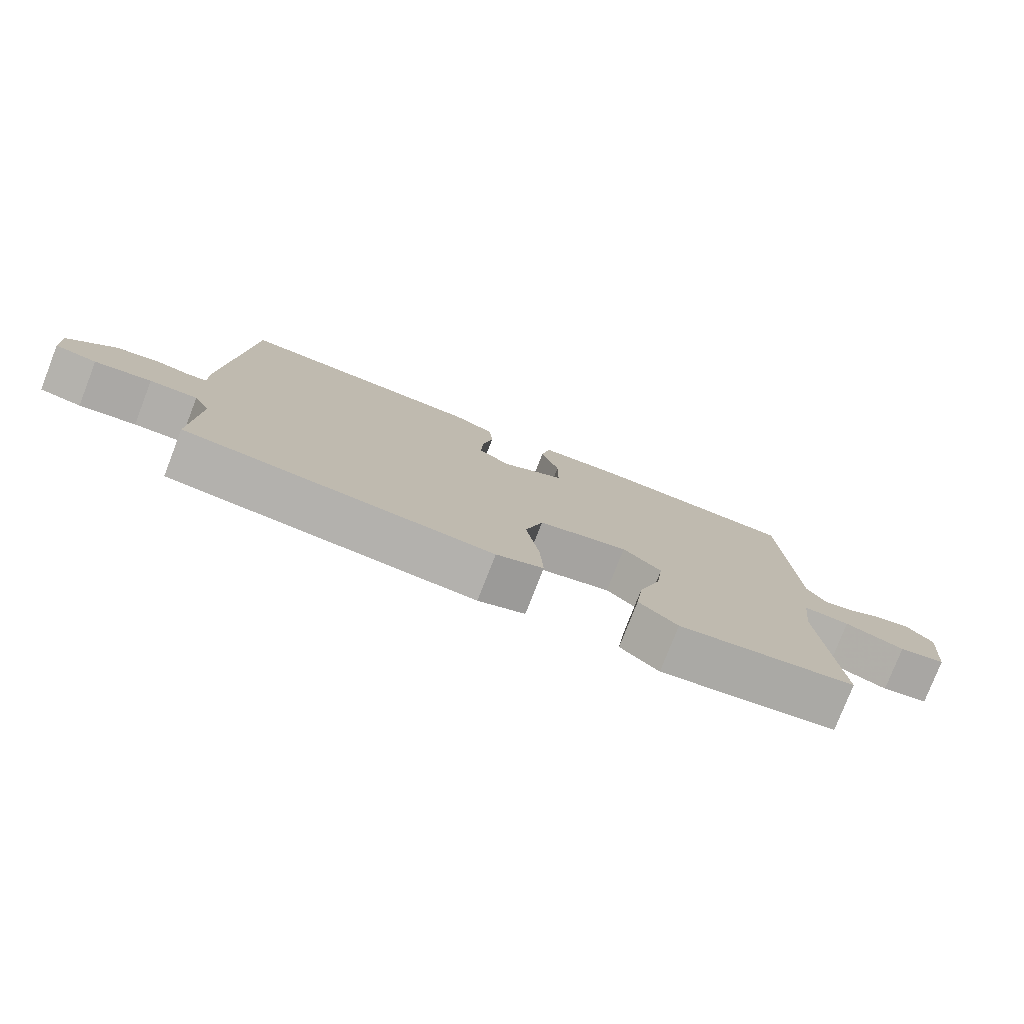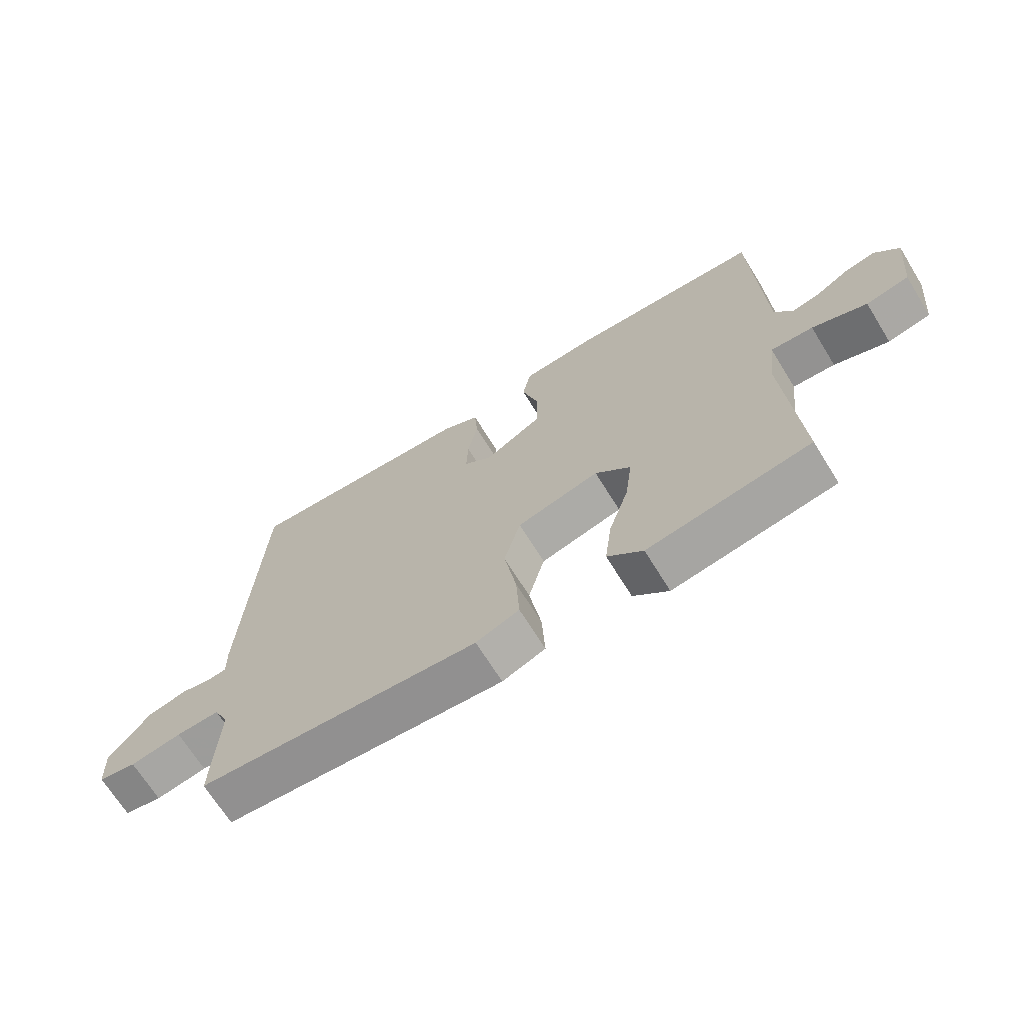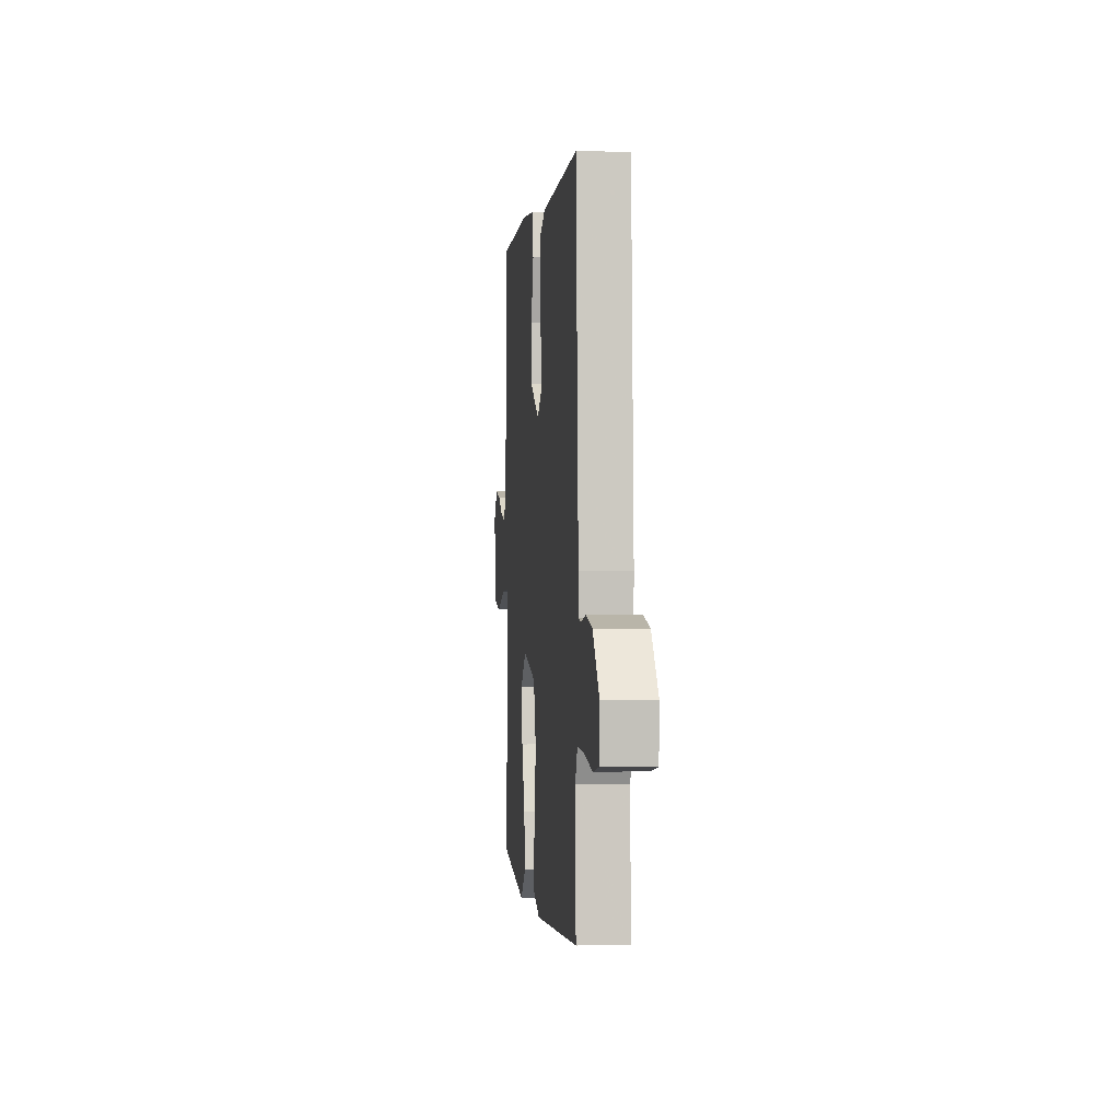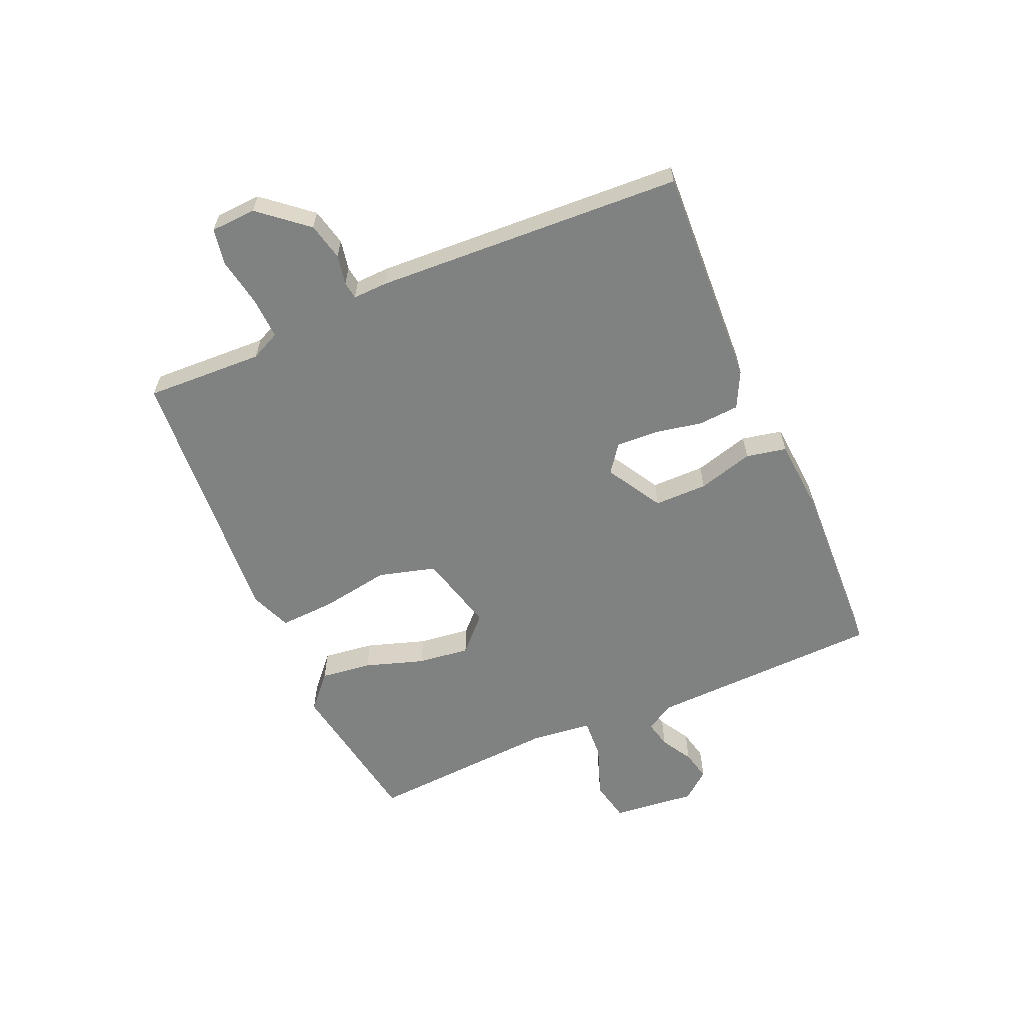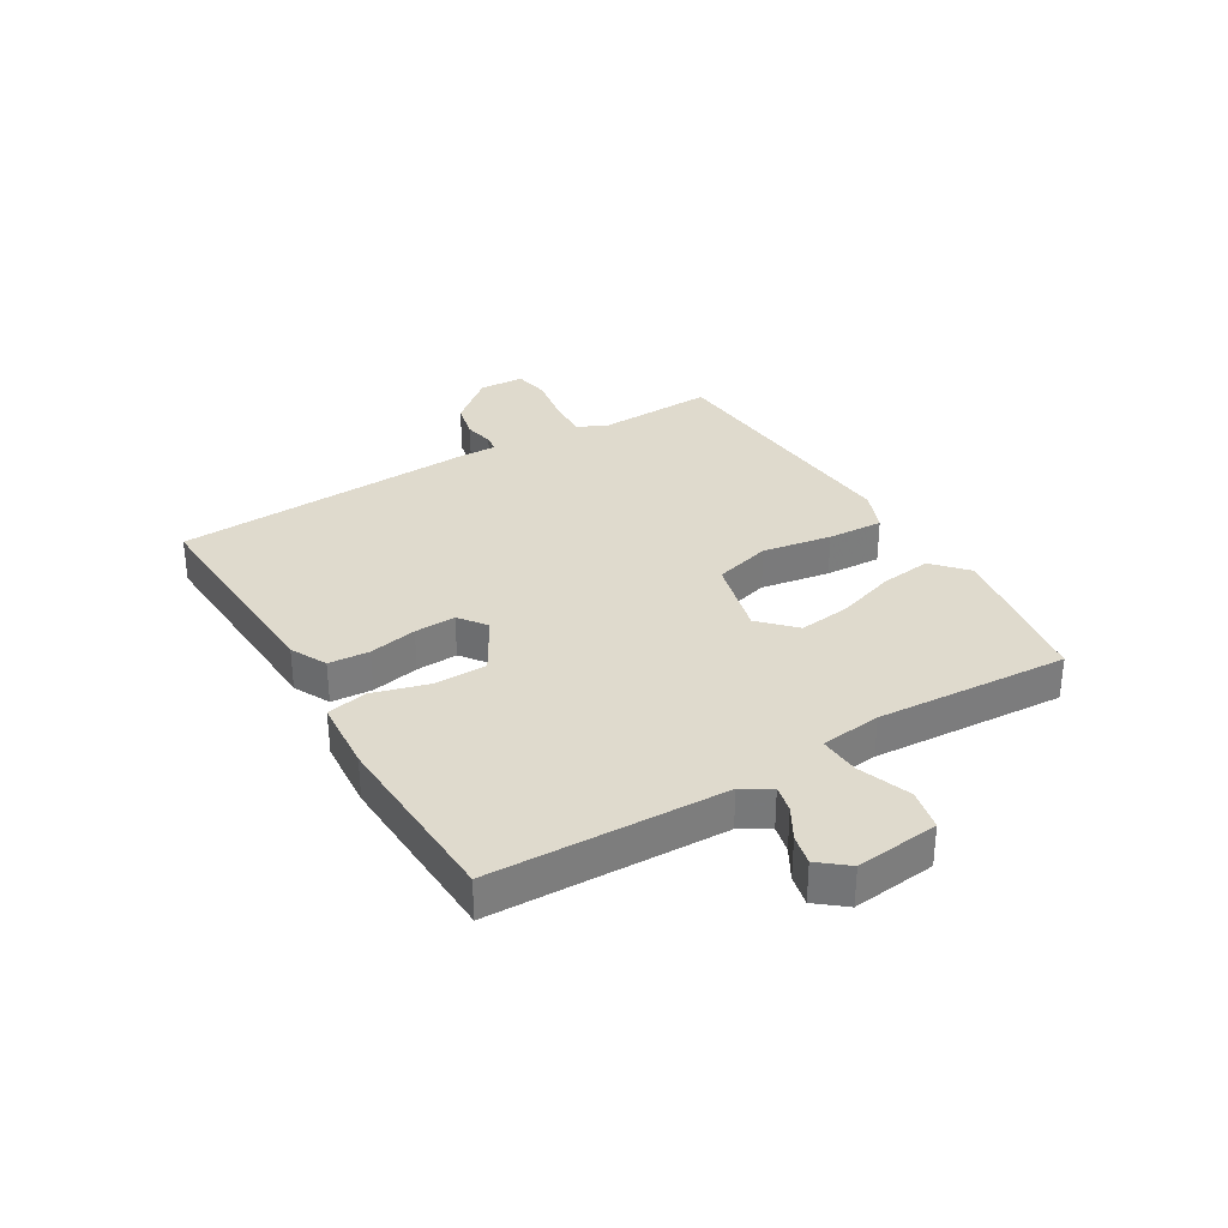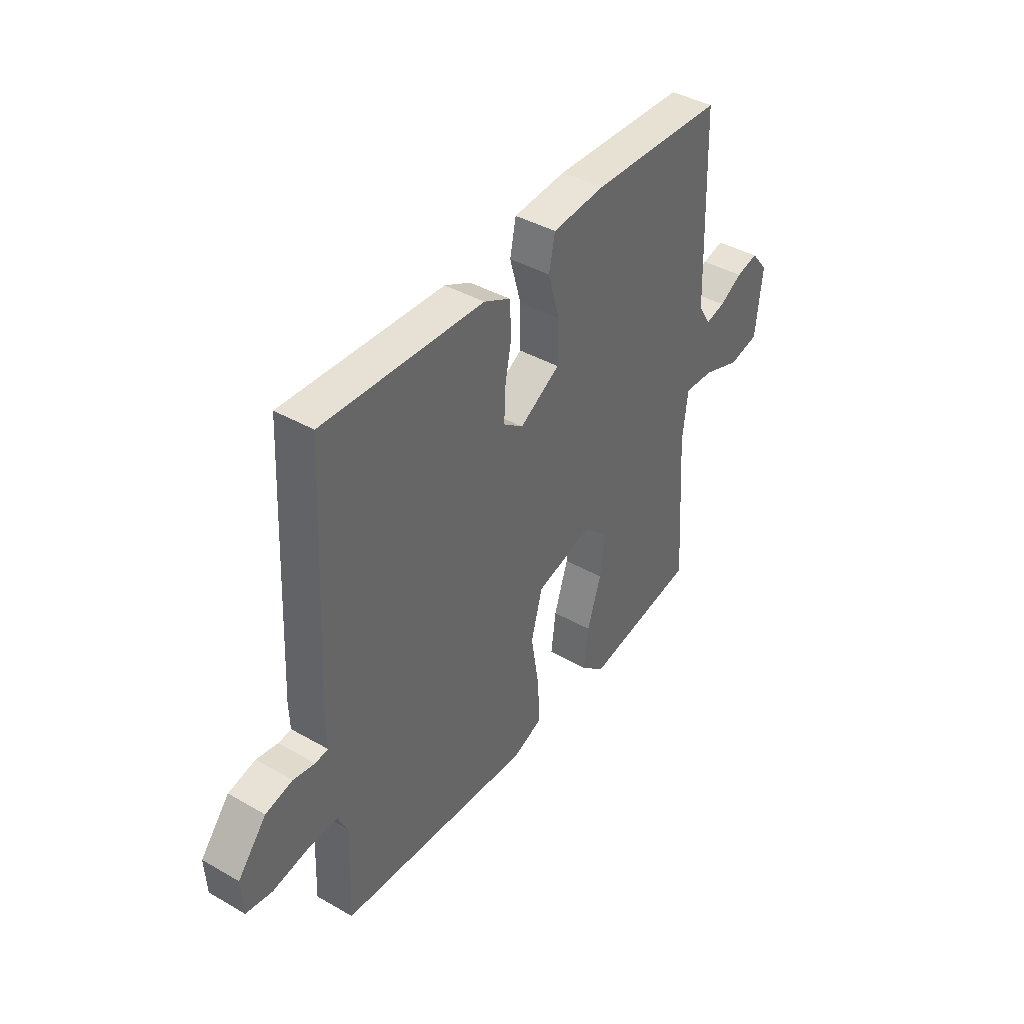
<metadata>
{"format":"obj","ext":"obj","renderer":"f3d","projection":"perspective","resolution":1024,"background":"white","views":[{"elev":-78.5,"azim":-21.3,"up":"+Z"},{"elev":-68.5,"azim":31.7,"up":"+Z"},{"elev":0.1,"azim":-96.3,"up":"+Z"},{"elev":-60.3,"azim":-66.5,"up":"+Y"},{"elev":32.6,"azim":59.0,"up":"+Y"},{"elev":41.0,"azim":-55.1,"up":"+Z"}]}
</metadata>
<code>
v 0.5 0.07 0.5
v 0.514 0.07 0.099
v 0.543 0.07 0.05
v 0.59 0.07 0.061
v 0.644 0.07 0.092
v 0.696 0.07 0.104
v 0.736 0.07 0.055
v 0.721 0.07 -0.088
v 0.65 0.07 -0.103
v 0.56 0.07 -0.07
v 0.49 0.07 -0.066
v 0.478 0.07 -0.17
v 0.5 0.07 -0.5
v 0.232 0.07 -0.544
v 0.174 0.07 -0.492
v 0.185 0.07 -0.404
v 0.218 0.07 -0.303
v 0.229 0.07 -0.214
v 0.171 0.07 -0.158
v 0.035 0.07 -0.193
v 0.008 0.07 -0.291
v 0.028 0.07 -0.41
v 0.033 0.07 -0.506
v -0.038 0.07 -0.534
v -0.5 0.07 -0.5
v -0.492 0.07 -0.298
v -0.516 0.07 -0.248
v -0.587 0.07 -0.251
v -0.671 0.07 -0.266
v -0.733 0.07 -0.255
v -0.737 0.07 -0.177
v -0.669 0.07 -0.096
v -0.605 0.07 -0.081
v -0.554 0.07 -0.091
v -0.524 0.07 -0.087
v -0.526 0.07 -0.028
v -0.5 0.07 0.5
v -0.119 0.07 0.481
v -0.057 0.07 0.45
v -0.052 0.07 0.38
v -0.068 0.07 0.298
v -0.071 0.07 0.227
v -0.024 0.07 0.192
v 0.072 0.07 0.248
v 0.072 0.07 0.339
v 0.045 0.07 0.434
v 0.059 0.07 0.503
v 0.184 0.07 0.513
v 0.5 0 0.5
v 0.514 0 0.099
v 0.543 0 0.05
v 0.59 0 0.061
v 0.644 0 0.092
v 0.696 0 0.104
v 0.736 0 0.055
v 0.721 0 -0.088
v 0.65 0 -0.103
v 0.56 0 -0.07
v 0.49 0 -0.066
v 0.478 0 -0.17
v 0.5 0 -0.5
v 0.232 0 -0.544
v 0.174 0 -0.492
v 0.185 0 -0.404
v 0.218 0 -0.303
v 0.229 0 -0.214
v 0.171 0 -0.158
v 0.035 0 -0.193
v 0.008 0 -0.291
v 0.028 0 -0.41
v 0.033 0 -0.506
v -0.038 0 -0.534
v -0.5 0 -0.5
v -0.492 0 -0.298
v -0.516 0 -0.248
v -0.587 0 -0.251
v -0.671 0 -0.266
v -0.733 0 -0.255
v -0.737 0 -0.177
v -0.669 0 -0.096
v -0.605 0 -0.081
v -0.554 0 -0.091
v -0.524 0 -0.087
v -0.526 0 -0.028
v -0.5 0 0.5
v -0.119 0 0.481
v -0.057 0 0.45
v -0.052 0 0.38
v -0.068 0 0.298
v -0.071 0 0.227
v -0.024 0 0.192
v 0.072 0 0.248
v 0.072 0 0.339
v 0.045 0 0.434
v 0.059 0 0.503
v 0.184 0 0.513
f 48 1 2
f 47 48 2
f 46 47 2
f 45 46 2
f 44 45 2 3
f 43 44 3
f 39 40 41
f 38 39 41
f 37 38 41
f 36 37 41
f 35 36 41
f 35 41 42
f 32 33 34
f 31 32 34
f 30 31 34
f 29 30 34
f 28 29 34
f 27 28 34 35
f 35 42 43
f 27 35 43
f 26 27 43
f 24 25 26
f 23 24 26
f 22 23 26
f 21 22 26
f 15 16 17
f 14 15 17
f 13 14 17
f 12 13 17
f 11 12 17 18
f 8 9 10
f 7 8 10
f 6 7 10
f 5 6 10
f 4 5 10
f 3 4 10 11
f 11 18 19
f 3 11 19
f 43 3 19
f 20 21 26 43
f 19 20 43
f 50 49 96
f 50 96 95
f 50 95 94
f 50 94 93
f 51 50 93 92
f 51 92 91
f 89 88 87
f 89 87 86
f 89 86 85
f 89 85 84
f 89 84 83
f 90 89 83
f 82 81 80
f 82 80 79
f 82 79 78
f 82 78 77
f 82 77 76
f 83 82 76 75
f 91 90 83
f 91 83 75
f 91 75 74
f 74 73 72
f 74 72 71
f 74 71 70
f 74 70 69
f 65 64 63
f 65 63 62
f 65 62 61
f 65 61 60
f 66 65 60 59
f 58 57 56
f 58 56 55
f 58 55 54
f 58 54 53
f 58 53 52
f 59 58 52 51
f 67 66 59
f 67 59 51
f 67 51 91
f 91 74 69 68
f 91 68 67
f 1 49 50 2
f 2 50 51 3
f 3 51 52 4
f 4 52 53 5
f 5 53 54 6
f 6 54 55 7
f 7 55 56 8
f 8 56 57 9
f 9 57 58 10
f 10 58 59 11
f 11 59 60 12
f 12 60 61 13
f 13 61 62 14
f 14 62 63 15
f 15 63 64 16
f 16 64 65 17
f 17 65 66 18
f 18 66 67 19
f 19 67 68 20
f 20 68 69 21
f 21 69 70 22
f 22 70 71 23
f 23 71 72 24
f 24 72 73 25
f 25 73 74 26
f 26 74 75 27
f 27 75 76 28
f 28 76 77 29
f 29 77 78 30
f 30 78 79 31
f 31 79 80 32
f 32 80 81 33
f 33 81 82 34
f 34 82 83 35
f 35 83 84 36
f 36 84 85 37
f 37 85 86 38
f 38 86 87 39
f 39 87 88 40
f 40 88 89 41
f 41 89 90 42
f 42 90 91 43
f 43 91 92 44
f 44 92 93 45
f 45 93 94 46
f 46 94 95 47
f 47 95 96 48
f 48 96 49 1

</code>
